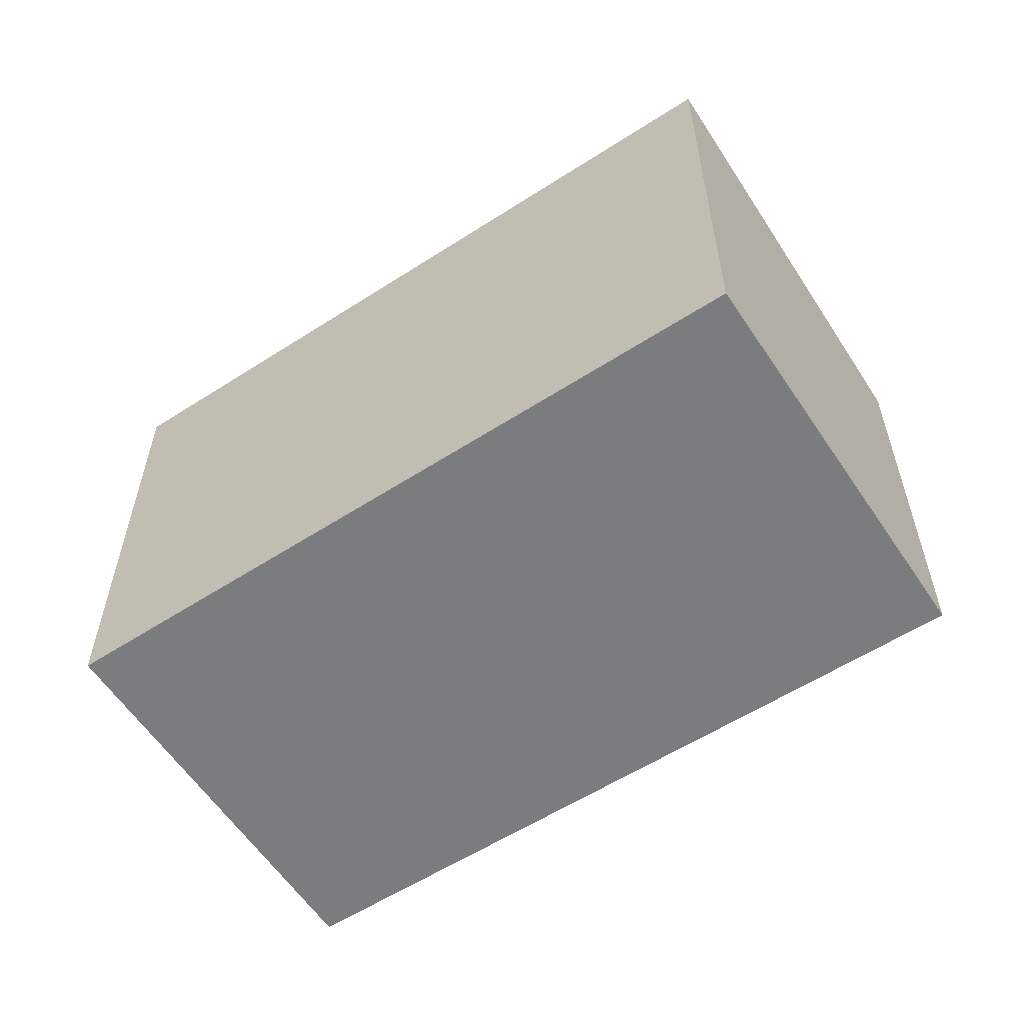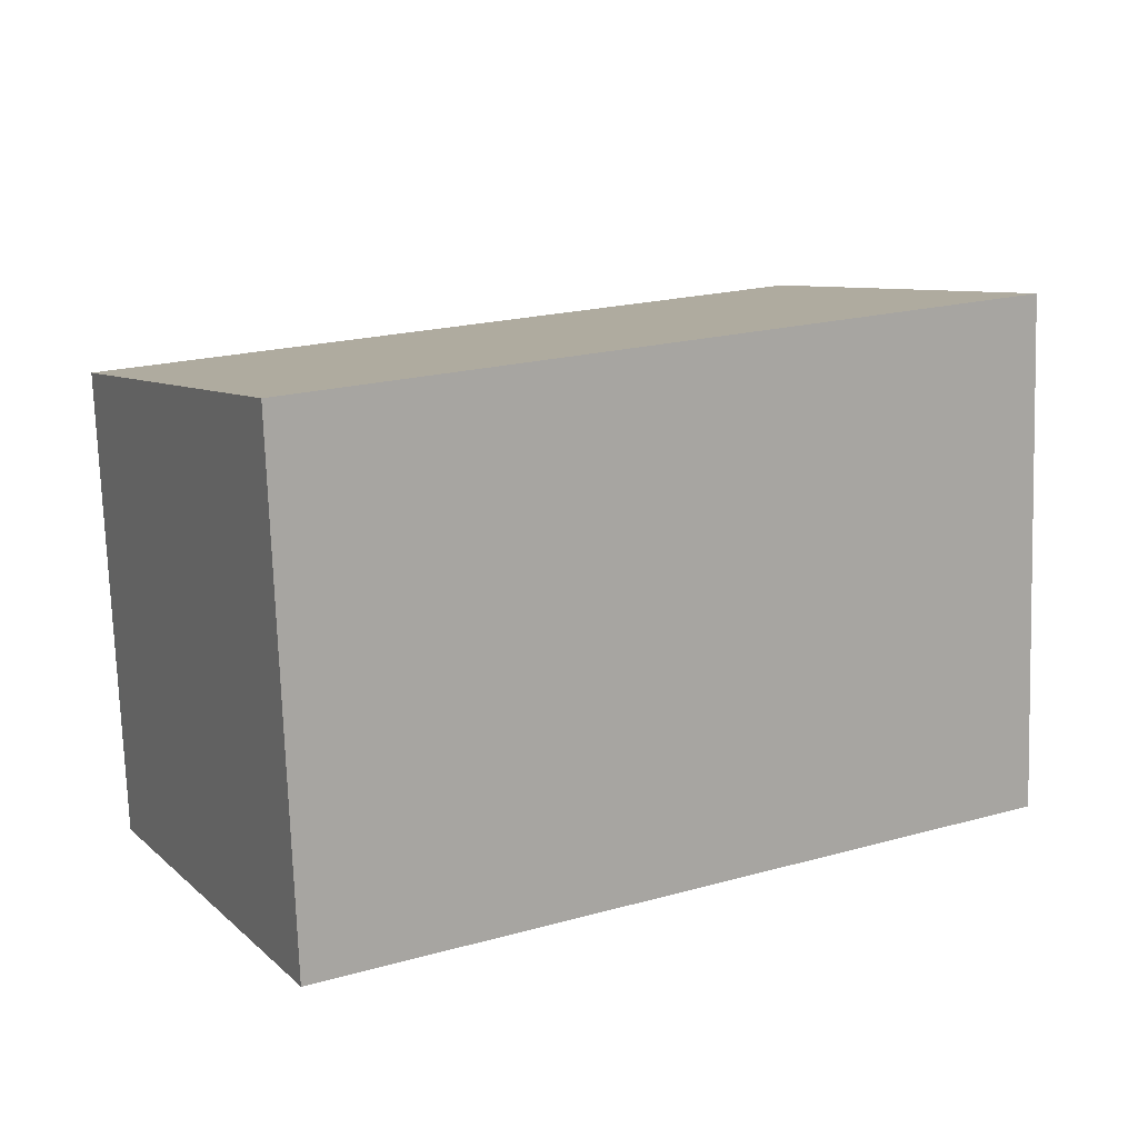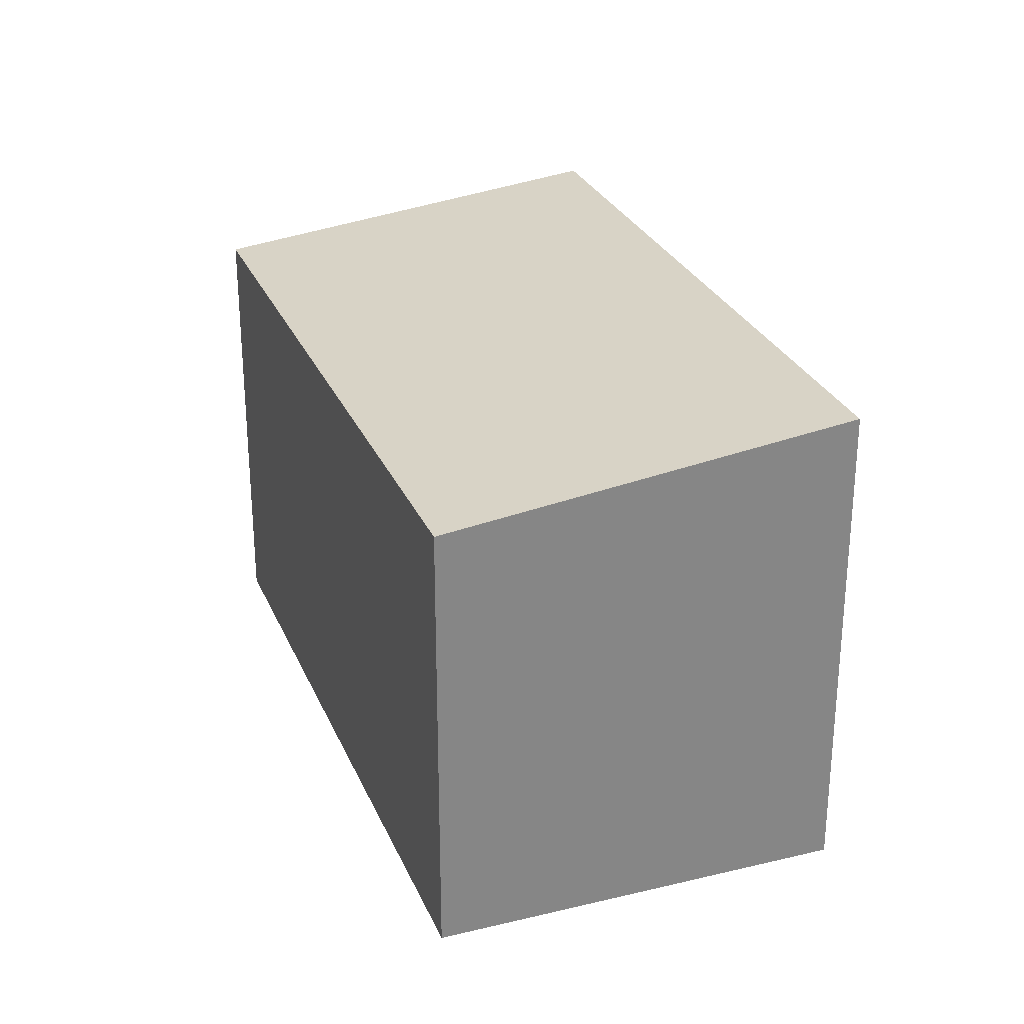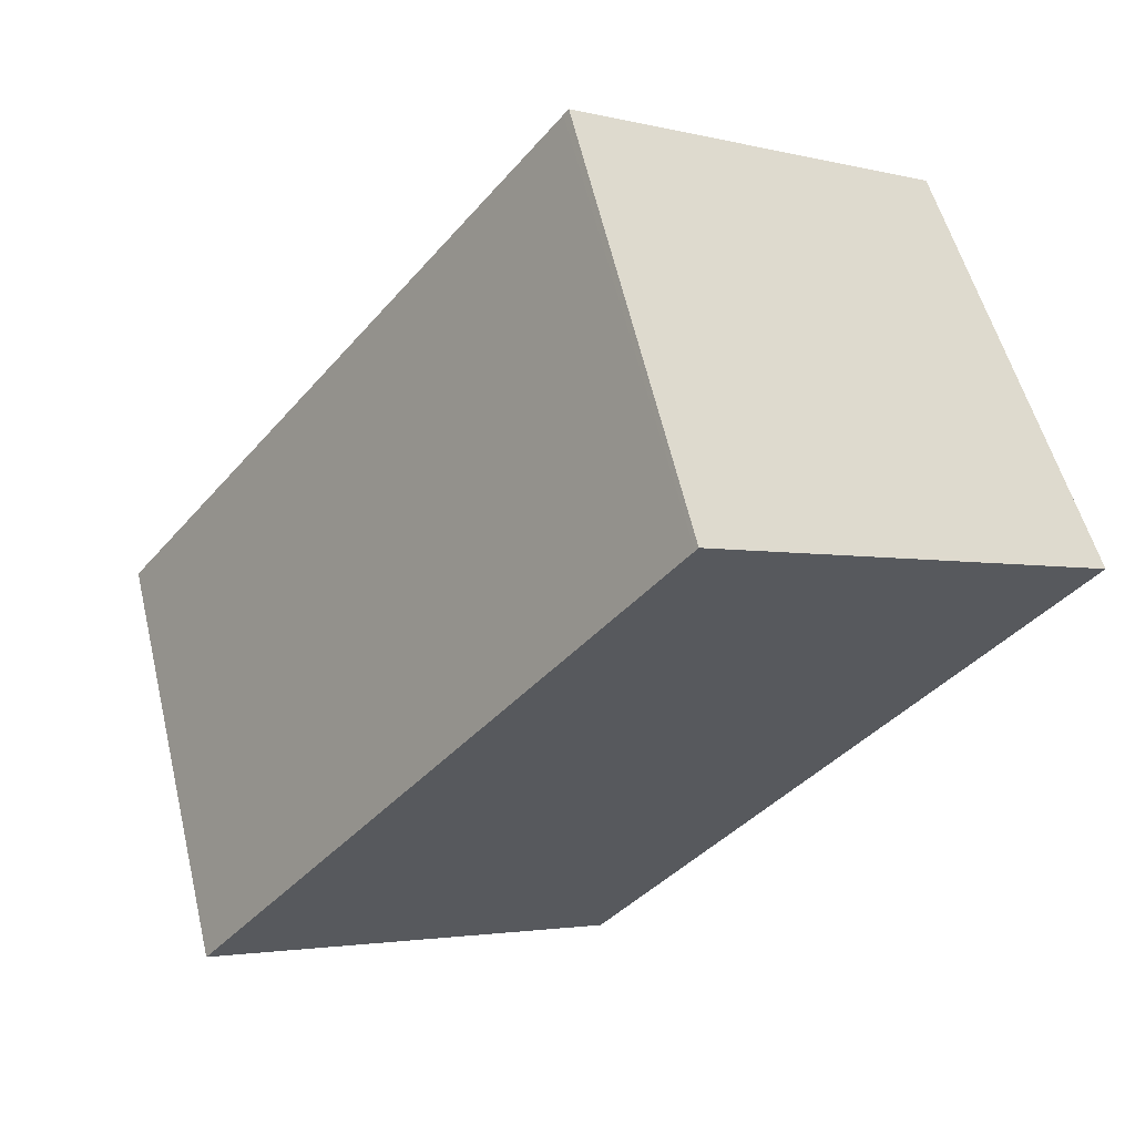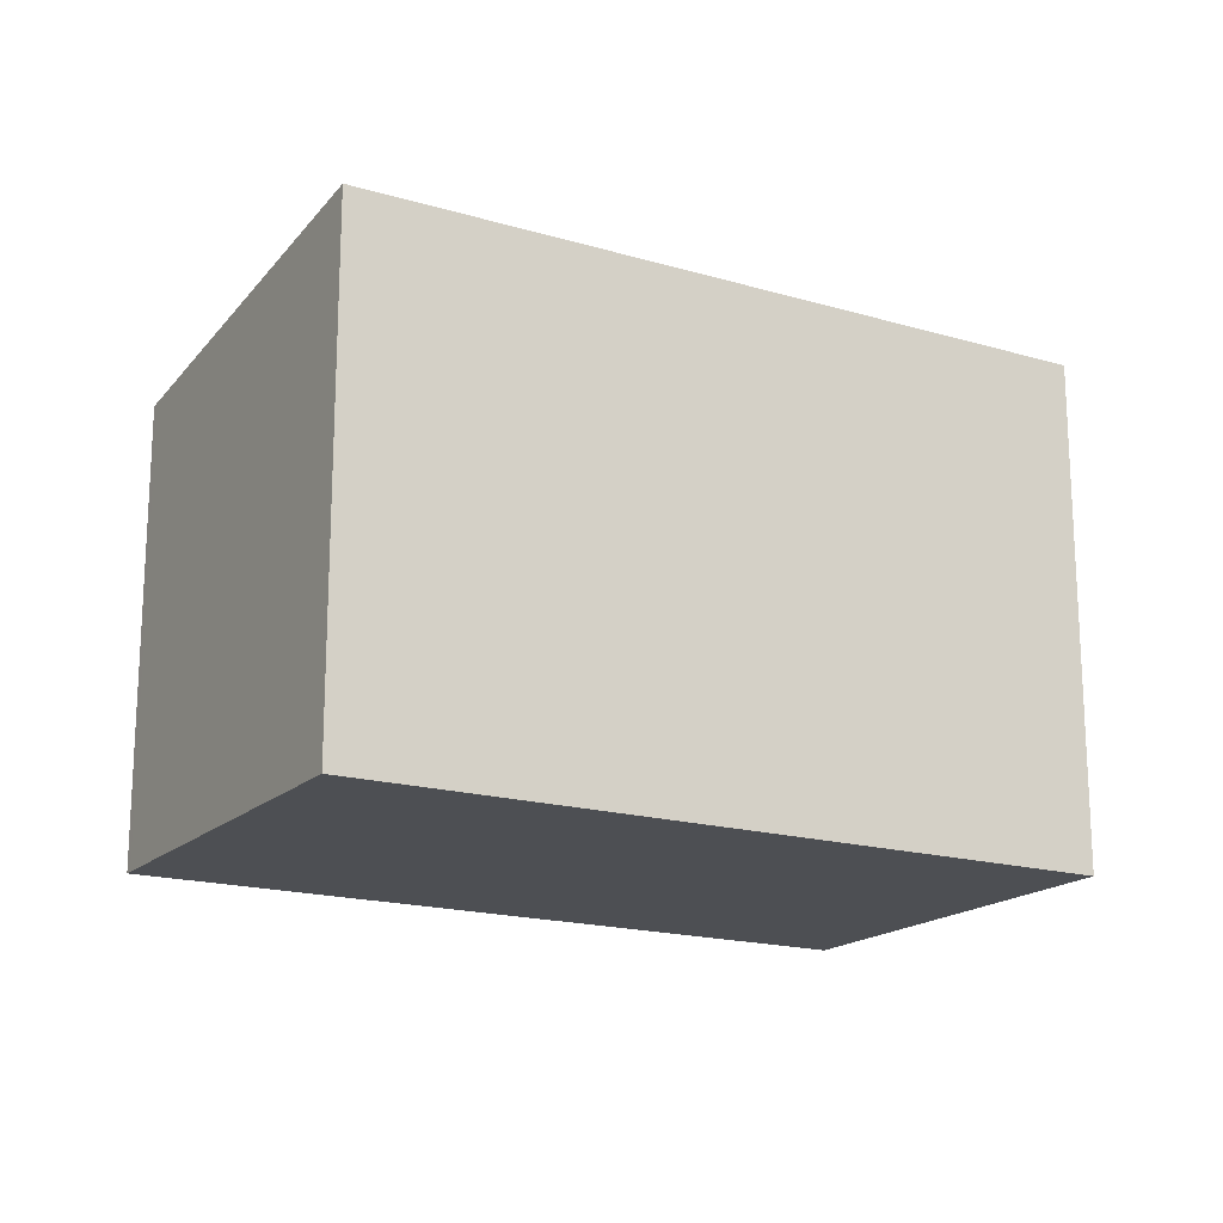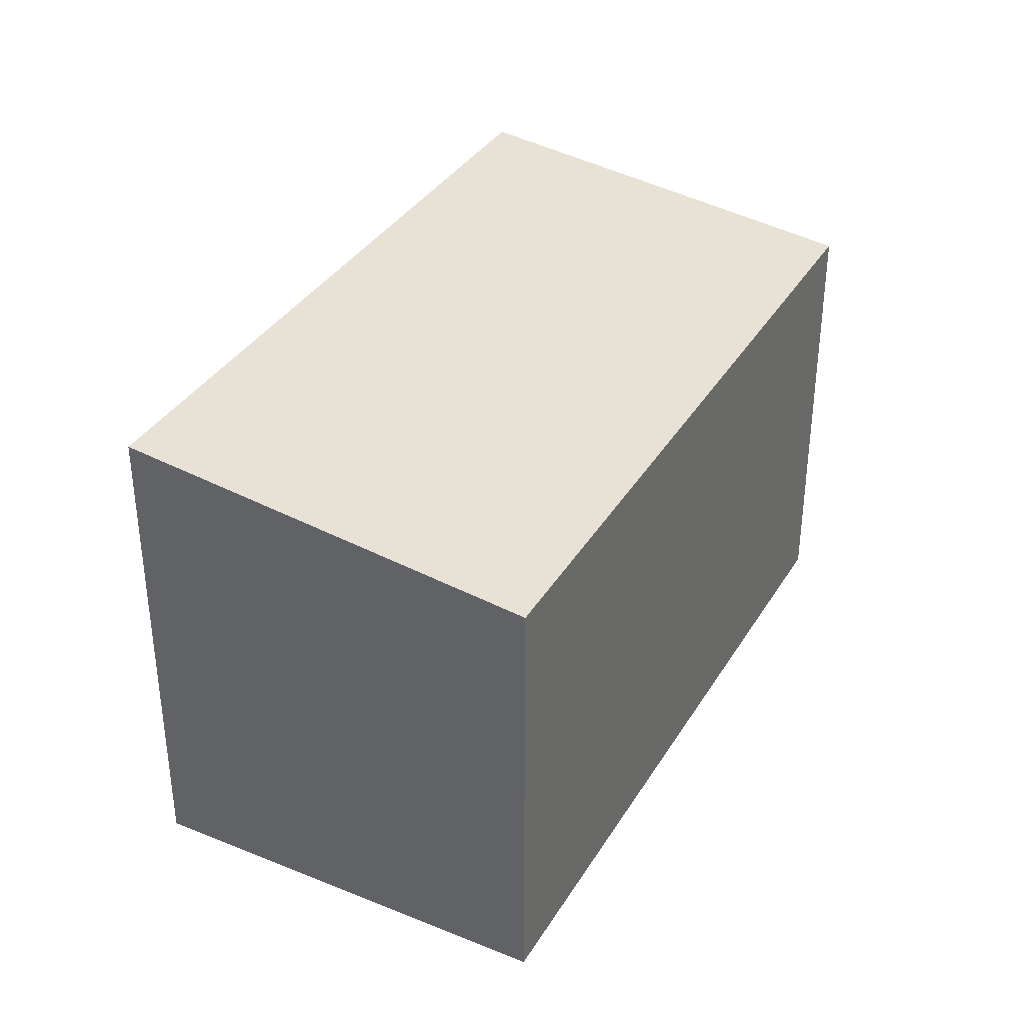
<metadata>
{"format":"obj","ext":"obj","renderer":"f3d","projection":"perspective","resolution":1024,"background":"white","views":[{"elev":-58.6,"azim":61.9,"up":"+Z"},{"elev":-74.2,"azim":1.9,"up":"+Y"},{"elev":27.9,"azim":-81.2,"up":"+Z"},{"elev":-2.8,"azim":48.8,"up":"+Y"},{"elev":-17.8,"azim":-1.6,"up":"+Z"},{"elev":36.3,"azim":146.2,"up":"+Z"}]}
</metadata>
<code>
v -1874 -978.5 2.531
v -1875 -976.6 2.289
v -1871 -974.8 2.284
v -1870 -976.7 2.528
v -1871 -974.8 2.288
v -1875 -976.6 2.294
v -1871 -974.8 2.289
v -1870 -976.7 2.528
v -1871 -974.8 2.284
v -1874 -978.5 2.531
v -1875 -976.6 2.294
v -1875 -976.6 2.289
v -1870 -976.7 2.526
v -1873 -978 2.53
v -1870 -976.6 2.526
v -1875 -976.6 2.294
v -1874 -978.5 2.531
v -1874 -978.5 0
v -1875 -976.6 0
v -1875 -976.6 2.289
v -1875 -976.6 2.289
v -1875 -976.6 0
v -1875 -976.6 0
v -1871 -974.8 2.288
v -1871 -974.8 2.284
v -1871 -974.8 4.441e-16
v -1871 -974.8 0
v -1870 -976.7 2.528
v -1870 -976.7 2.528
v -1870 -976.7 -4.441e-16
v -1870 -976.7 0
v -1870 -976.6 2.526
v -1871 -974.8 2.288
v -1871 -974.8 0
v -1870 -976.6 0
v -1875 -976.6 2.289
v -1875 -976.6 2.294
v -1875 -976.6 0
v -1875 -976.6 0
v -1873 -978 2.53
v -1870 -976.7 2.528
v -1870 -976.7 0
v -1873 -978 -4.441e-16
v -1871 -974.8 2.284
v -1871 -974.8 2.284
v -1871 -974.8 0
v -1871 -974.8 4.441e-16
v -1874 -978.5 2.531
v -1874 -978.5 2.531
v -1874 -978.5 -4.441e-16
v -1874 -978.5 0
v -1871 -974.8 2.284
v -1875 -976.6 2.289
v -1875 -976.6 0
v -1871 -974.8 0
v -1874 -978.5 2.531
v -1873 -978 2.53
v -1873 -978 -4.441e-16
v -1874 -978.5 -4.441e-16
v -1870 -976.7 2.528
v -1870 -976.6 2.526
v -1870 -976.6 0
v -1870 -976.7 -4.441e-16
v -1874 -978.5 0
v -1875 -976.6 0
v -1871 -974.8 0
v -1870 -976.7 0
f 12 9 7 11
f 14 10 11 7 13
f 13 7 5 15
f 9 3 5 7
f 10 1 6 11
f 11 6 2 12
f 13 8 14
f 15 4 8 13
f 17 18 19 16
f 21 22 23 20
f 25 26 27 24
f 29 30 31 28
f 33 34 35 32
f 37 38 39 36
f 41 42 43 40
f 45 46 47 44
f 49 50 51 48
f 53 54 55 52
f 57 58 59 56
f 61 62 63 60
f 65 66 67 64

</code>
